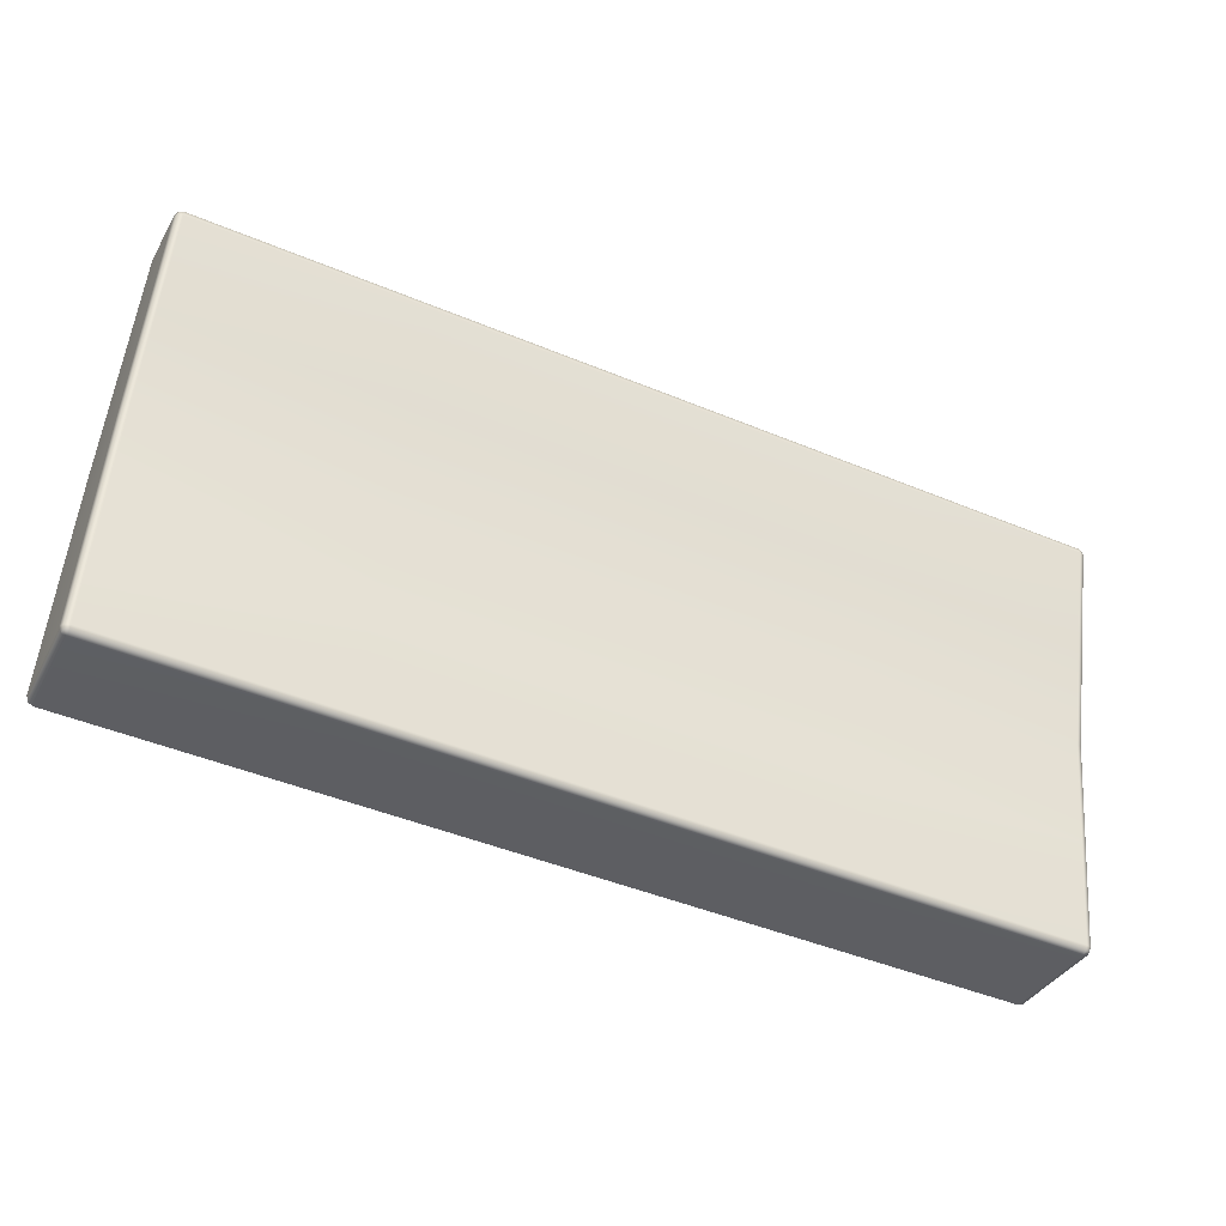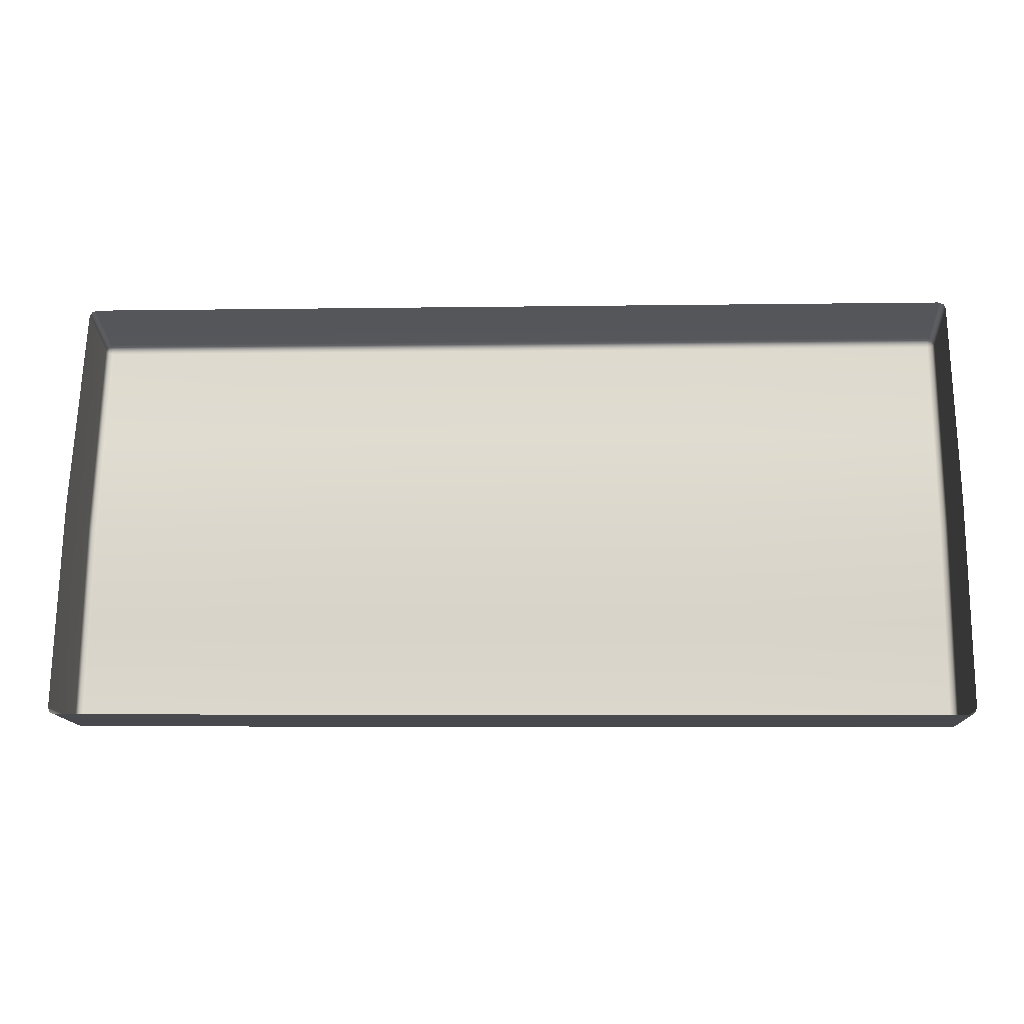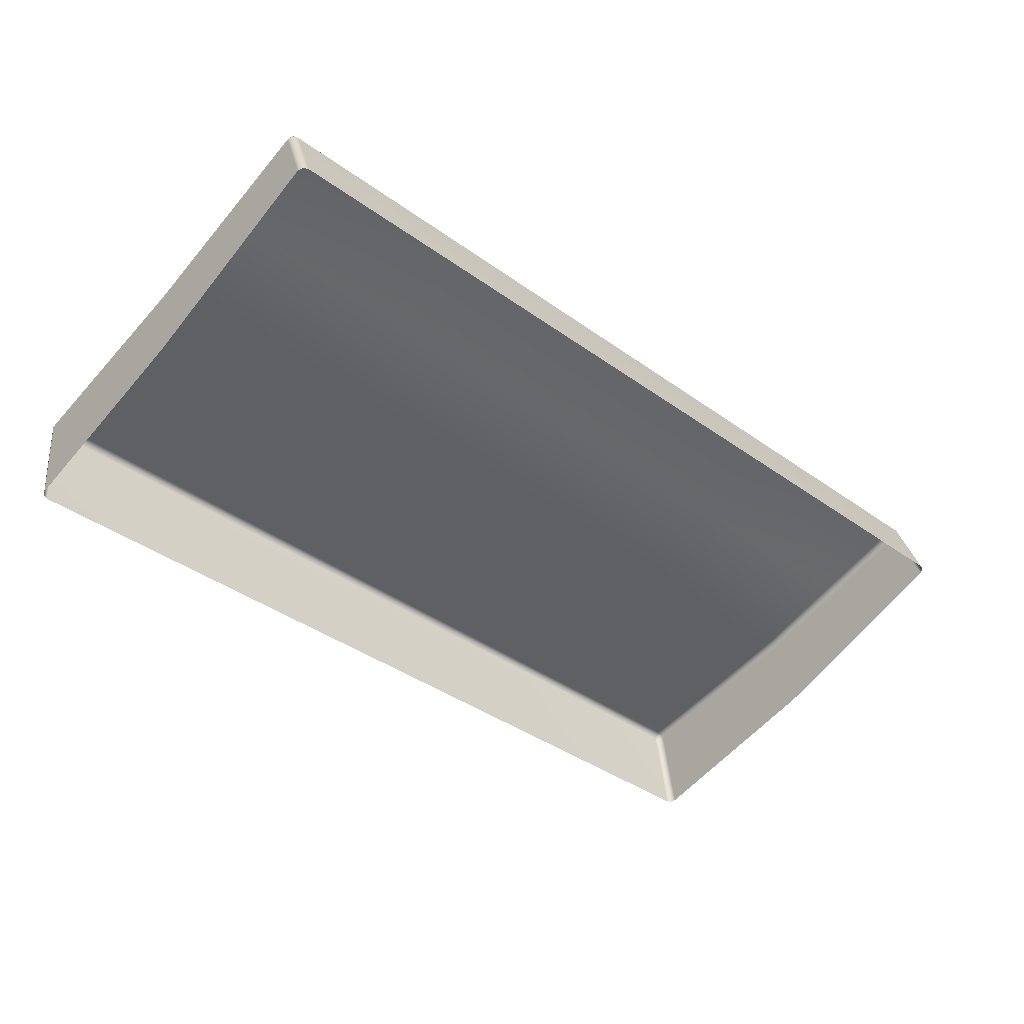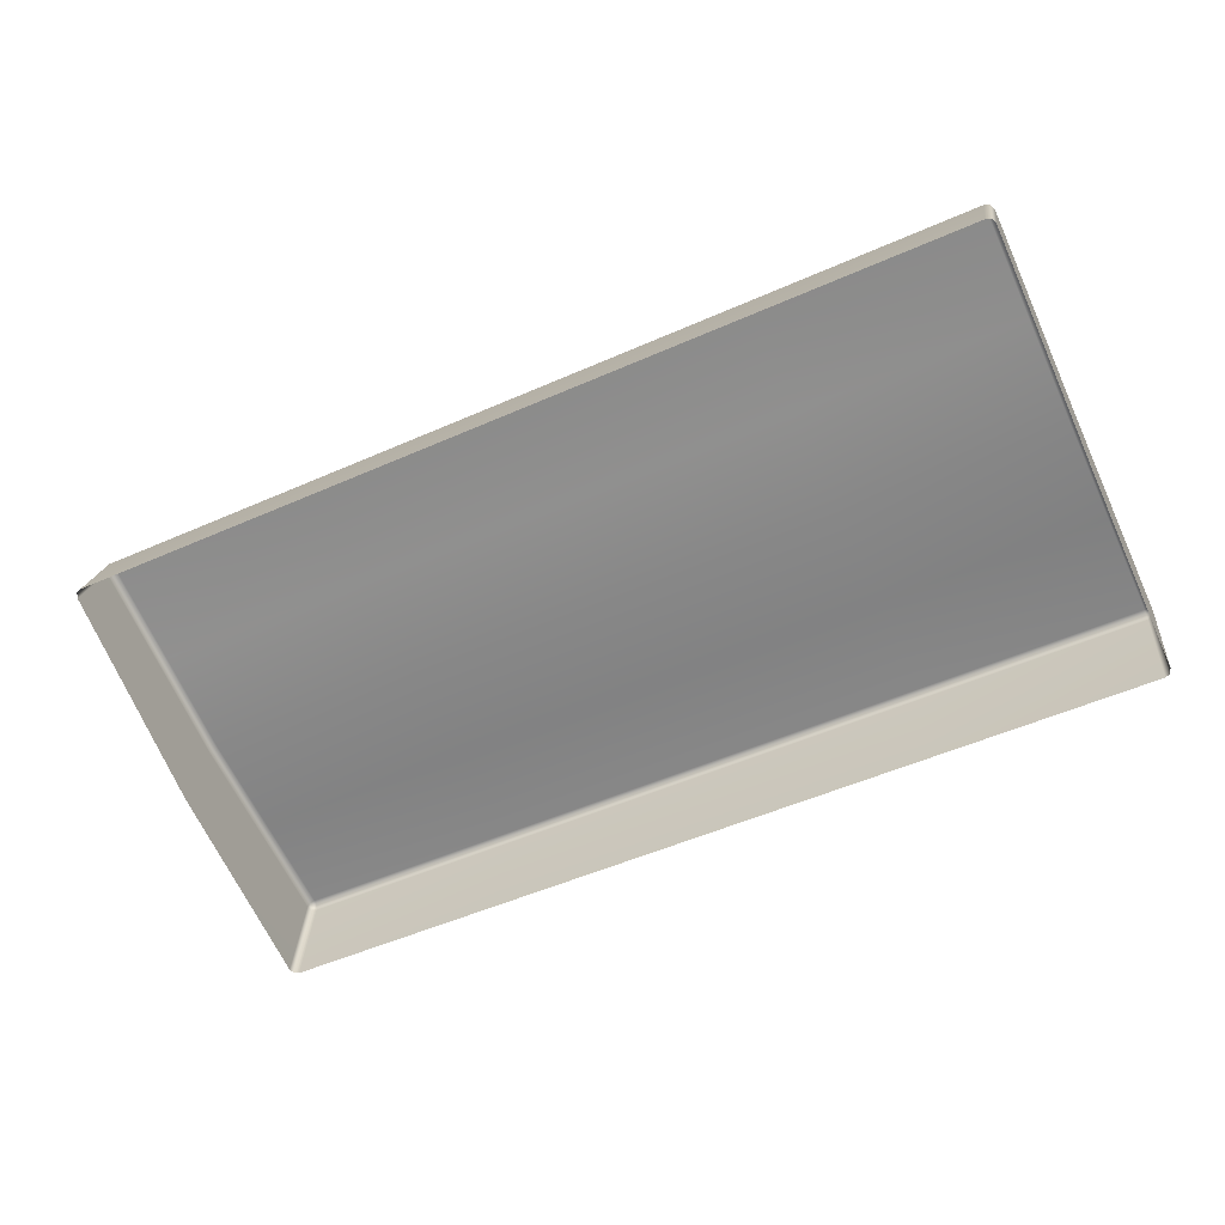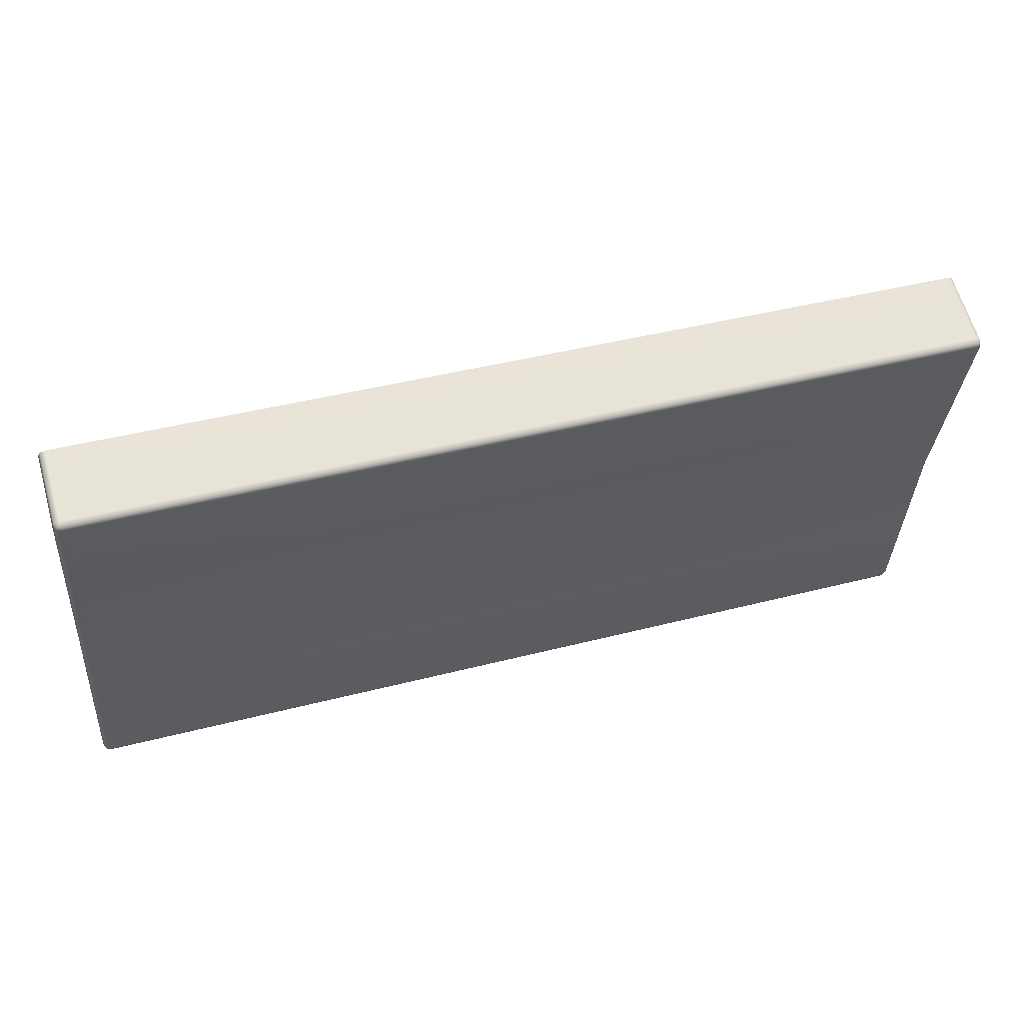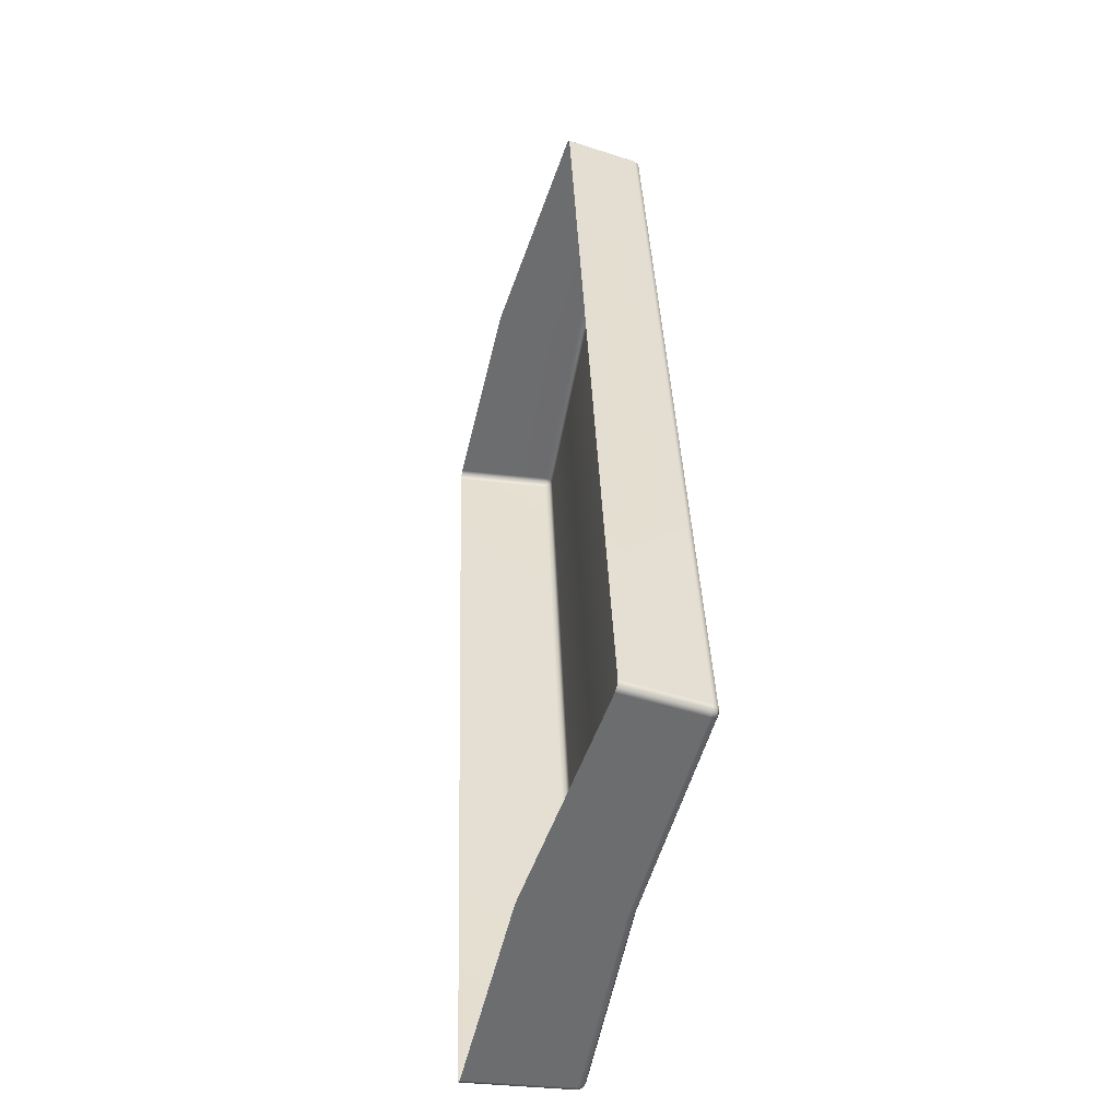
<metadata>
{"format":"obj","ext":"obj","renderer":"f3d","projection":"perspective","resolution":1024,"background":"white","views":[{"elev":-45.6,"azim":154.4,"up":"+Z"},{"elev":-5.3,"azim":2.8,"up":"+Z"},{"elev":-40.0,"azim":-41.5,"up":"+Y"},{"elev":-52.0,"azim":25.5,"up":"+Y"},{"elev":43.1,"azim":163.0,"up":"+Z"},{"elev":36.3,"azim":88.0,"up":"+Z"}]}
</metadata>
<code>
g ENV_SY01_G9_Section4_Vinyl_Slide_03_MO
v -5.03 -0.01458 -2.44
v -5.03 -1.112 -2.289
v -4.973 -1.117 -2.312
v -4.973 -0.01889 -2.463
v -4.973 0.04248 -2.448
v -5.019 0.03385 -2.436
v -2.486 0.04233 -2.448
v -2.486 -0.01889 -2.463
v -2.486 -1.117 -2.312
v 0.0003886 0.04233 -2.448
v -7.391e-05 -0.01905 -2.463
v -7.391e-05 -1.117 -2.312
v 2.487 0.04233 -2.448
v 2.486 -0.01905 -2.463
v 2.486 -1.117 -2.312
v 4.974 0.04233 -2.448
v 4.973 -0.01905 -2.463
v 4.973 -1.118 -2.312
v 5.03 -1.112 -2.289
v 5.03 -0.01473 -2.44
v 5.02 0.03369 -2.436
v -2.486 0.04233 -2.448
v 0.0003886 0.04233 -2.448
v 0.001006 0.0761 -2.395
v -2.486 0.07625 -2.395
v 0.0003886 0.284 -1.277
v -2.486 0.2841 -1.277
v 5.03 -0.01473 -2.44
v 5.03 -1.112 -2.289
v 5.053 -1.099 -2.233
v 5.053 -0.004244 -2.383
v 5.053 -0.8274 -1.087
v 5.03 0.05251 -2.392
v 5.02 0.03369 -2.436
v 5.03 0.2605 -1.273
v 5.053 0.2042 -1.262
v 5.03 0.4687 -0.1532
v 5.053 0.4127 -0.1403
v 5.053 -0.5562 0.05898
v 5.03 0.7815 0.967
v 5.053 0.7264 0.9832
v 5.053 -0.1464 1.223
v 5.03 1.094 2.087
v 5.053 1.04 2.106
v 5.053 0.2633 2.387
v 5.03 0.2824 2.441
v 5.03 1.056 2.162
v 5.019 1.097 2.136
v 5.03 1.056 2.162
v 5.03 0.2824 2.441
v 4.973 0.2903 2.463
v 4.973 1.062 2.185
v 2.486 0.2903 2.463
v 4.973 1.11 2.143
v 5.019 1.097 2.136
v 2.486 1.11 2.143
v 2.486 1.062 2.185
v -0.0006909 1.11 2.143
v -7.391e-05 1.062 2.185
v -7.391e-05 0.2903 2.463
v -2.487 1.11 2.143
v -2.486 1.062 2.185
v -2.486 0.2903 2.463
v -4.974 1.111 2.143
v -4.973 1.062 2.185
v -4.973 0.2905 2.463
v -5.03 0.2824 2.441
v -5.03 1.056 2.162
v -5.02 1.097 2.136
v -0.0006909 1.11 2.143
v -2.487 1.11 2.143
v -2.489 1.117 2.081
v -0.001462 1.117 2.08
v 2.486 1.11 2.143
v 2.486 1.117 2.08
v -2.487 0.8046 0.9613
v -0.0006909 0.8046 0.961
v 2.486 0.8044 0.9606
v 2.486 0.4918 -0.1586
v -7.391e-05 0.492 -0.1586
v 2.487 0.284 -1.277
v -2.486 0.492 -0.1585
v 0.0003886 0.284 -1.277
v -2.486 0.2841 -1.277
v -5.03 1.056 2.162
v -5.03 0.2824 2.441
v -5.053 0.2635 2.387
v -5.053 1.04 2.106
v -5.03 1.095 2.088
v -5.02 1.097 2.136
v -5.03 0.7818 0.9676
v -5.053 0.7266 0.9832
v -5.053 -0.1463 1.223
v -5.03 0.4689 -0.1532
v -5.053 0.4129 -0.1401
v -5.053 -0.556 0.05898
v -5.03 0.2608 -1.272
v -5.053 -0.8273 -1.087
v -5.053 0.2044 -1.262
v -5.03 0.05281 -2.391
v -5.053 -0.004244 -2.383
v -5.053 -1.099 -2.233
v -5.03 -1.112 -2.289
v -5.03 -0.01458 -2.44
v -5.019 0.03385 -2.436
v -5.03 0.05281 -2.391
v -5.019 0.03385 -2.436
v -4.973 0.04248 -2.448
v -4.973 0.07625 -2.394
v -5.03 0.2608 -1.272
v -2.486 0.07625 -2.395
v -2.486 0.04233 -2.448
v -2.486 0.2841 -1.277
v -4.973 0.2841 -1.276
v -5.03 0.4689 -0.1532
v -4.973 0.492 -0.1585
v -2.486 0.2841 -1.277
v -5.03 0.7818 0.9676
v -2.486 0.492 -0.1585
v -4.974 0.8047 0.9617
v -2.487 0.8046 0.9613
v -5.03 1.095 2.088
v -4.976 1.118 2.082
v -2.489 1.117 2.081
v -2.487 0.8046 0.9613
v -2.487 1.11 2.143
v -4.974 1.111 2.143
v -5.02 1.097 2.136
v 4.974 0.04233 -2.448
v 5.02 0.03369 -2.436
v 5.03 0.05251 -2.392
v 4.975 0.07579 -2.396
v 2.487 0.04233 -2.448
v 2.488 0.07594 -2.396
v 4.974 0.2838 -1.277
v 2.487 0.284 -1.277
v 5.03 0.2605 -1.273
v 4.973 0.4918 -0.1586
v 5.03 0.4687 -0.1532
v 2.486 0.4918 -0.1586
v 2.487 0.284 -1.277
v 2.486 0.8044 0.9606
v 4.973 0.8043 0.9602
v 5.03 0.7815 0.967
v 4.973 1.117 2.079
v 5.03 1.094 2.087
v 2.486 1.117 2.08
v 2.486 0.8044 0.9606
v 4.973 1.11 2.143
v 5.019 1.097 2.136
v 2.486 1.11 2.143
v 0.001006 0.0761 -2.395
v 2.487 0.284 -1.277
v 0.0003886 0.284 -1.277
v 2.488 0.07594 -2.396
v 0.0003886 0.04233 -2.448
v 2.487 0.04233 -2.448
g ENV_SY01_G9_Section4_Vinyl_Slide_03_MO_0
f 3 2 1
f 4 3 1
f 4 1 5
f 1 6 5
f 5 7 4
f 4 8 3
f 7 8 4
f 8 9 3
f 7 10 8
f 8 11 9
f 10 11 8
f 11 12 9
f 10 13 11
f 11 14 12
f 13 14 11
f 14 15 12
f 13 16 14
f 14 17 15
f 16 17 14
f 17 18 15
f 19 18 17
f 20 19 17
f 17 16 20
f 16 21 20
f 24 23 22
f 25 24 22
f 26 24 25
f 27 26 25
f 30 29 28
f 31 30 28
f 32 30 31
f 31 28 33
f 28 34 33
f 31 33 35
f 36 31 35
f 36 32 31
f 36 35 37
f 36 38 32
f 38 36 37
f 38 39 32
f 37 40 38
f 38 41 39
f 40 41 38
f 41 42 39
f 40 43 41
f 41 44 42
f 43 44 41
f 44 45 42
f 46 45 44
f 47 46 44
f 44 43 47
f 43 48 47
f 51 50 49
f 52 51 49
f 53 51 52
f 52 49 54
f 49 55 54
f 54 56 52
f 56 57 52
f 57 53 52
f 56 58 57
f 57 59 53
f 58 59 57
f 59 60 53
f 58 61 59
f 59 62 60
f 61 62 59
f 62 63 60
f 61 64 62
f 62 65 63
f 64 65 62
f 65 66 63
f 67 66 65
f 68 67 65
f 65 64 68
f 64 69 68
f 72 71 70
f 73 72 70
f 73 70 74
f 75 73 74
f 76 72 73
f 77 73 75
f 77 76 73
f 78 77 75
f 78 79 77
f 77 80 76
f 79 80 77
f 80 79 81
f 80 82 76
f 83 80 81
f 82 80 83
f 84 82 83
f 87 86 85
f 88 87 85
f 88 85 89
f 85 90 89
f 88 89 91
f 87 88 92
f 92 88 91
f 93 87 92
f 92 91 94
f 93 92 95
f 95 92 94
f 96 93 95
f 94 97 95
f 98 96 95
f 97 99 95
f 99 98 95
f 97 100 99
f 99 101 98
f 100 101 99
f 101 102 98
f 103 102 101
f 104 103 101
f 101 100 104
f 100 105 104
f 108 107 106
f 109 108 106
f 109 106 110
f 109 111 108
f 111 112 108
f 113 111 109
f 114 113 109
f 114 109 110
f 114 110 115
f 116 114 115
f 114 116 117
f 115 118 116
f 116 119 117
f 118 120 116
f 119 116 120
f 121 119 120
f 118 122 120
f 122 123 120
f 120 123 124
f 125 120 124
f 124 123 126
f 123 127 126
f 123 122 127
f 122 128 127
f 131 130 129
f 132 131 129
f 132 129 133
f 134 132 133
f 131 132 135
f 135 132 134
f 136 135 134
f 137 131 135
f 137 135 138
f 139 137 138
f 140 138 135
f 141 140 135
f 140 142 138
f 142 143 138
f 138 143 139
f 143 144 139
f 143 145 144
f 145 146 144
f 147 145 143
f 148 147 143
f 145 149 146
f 145 147 149
f 149 150 146
f 147 151 149
f 154 153 152
f 153 155 152
f 152 155 156
f 155 157 156

</code>
